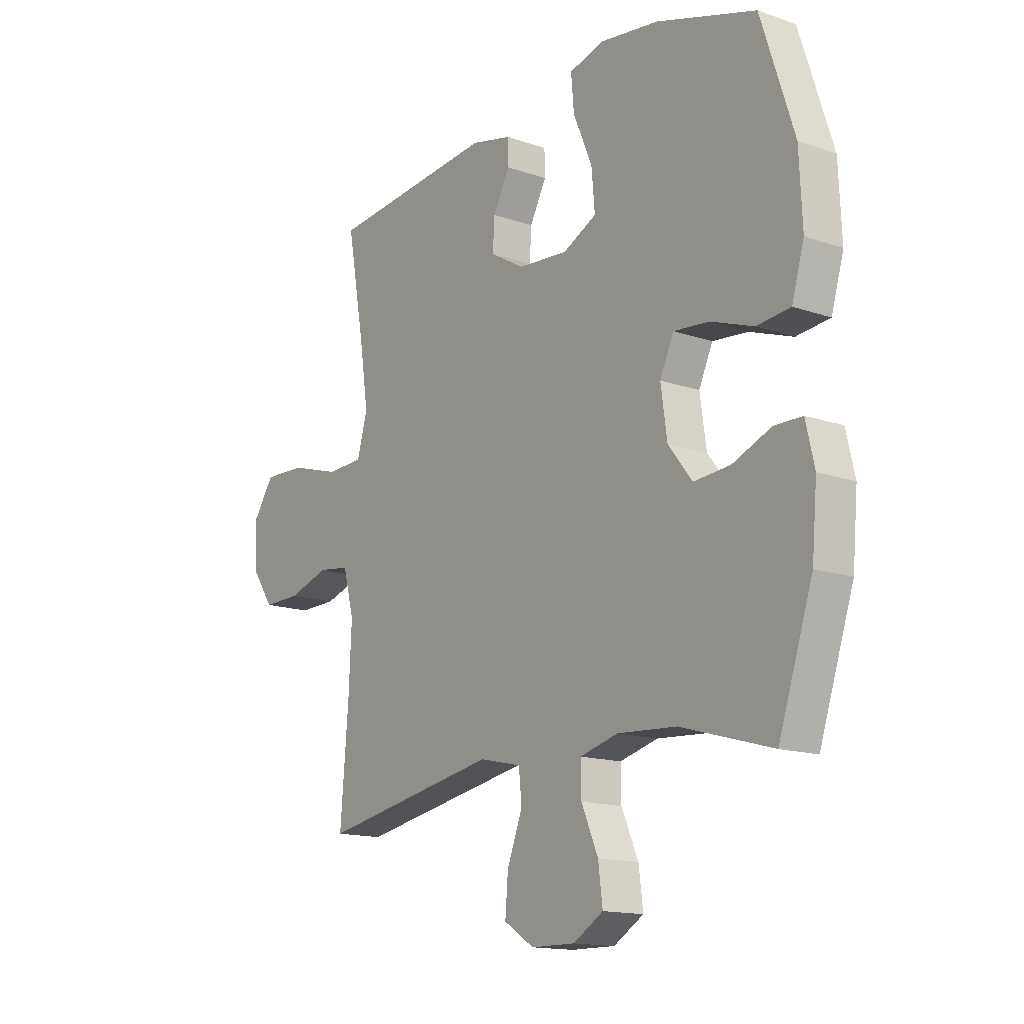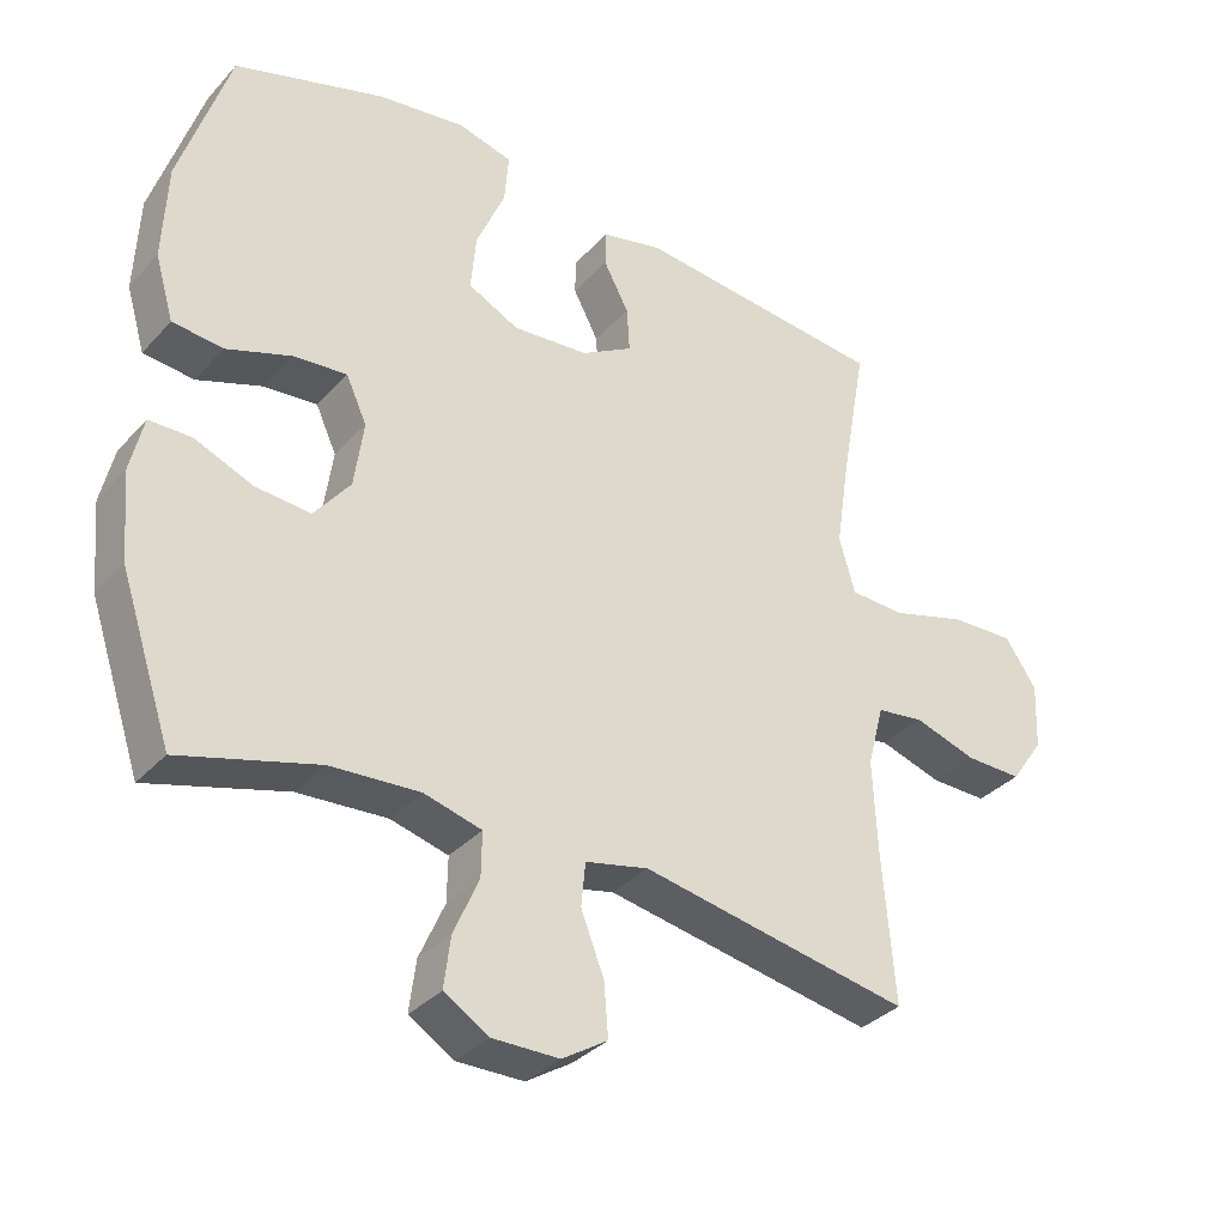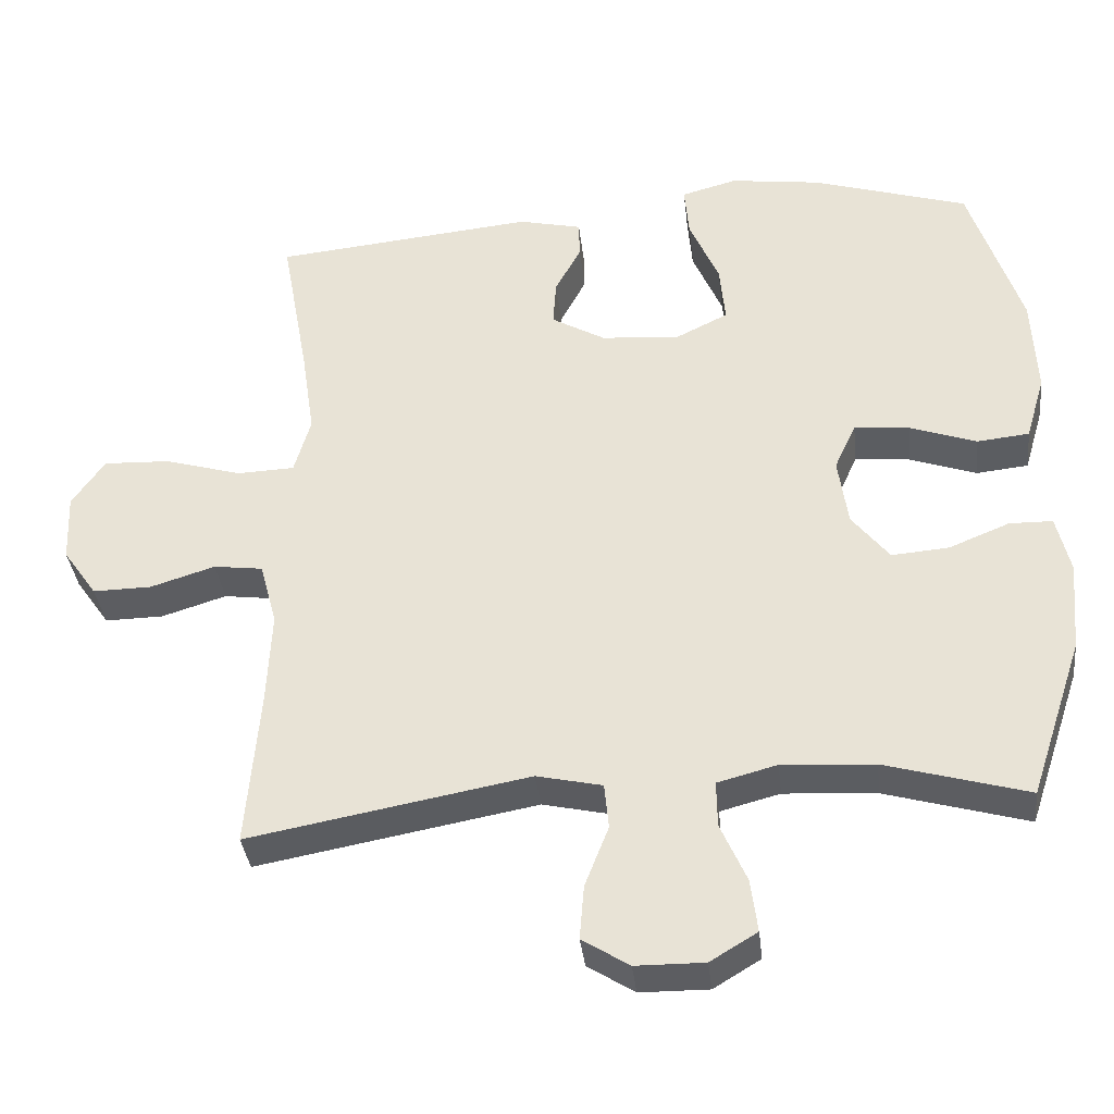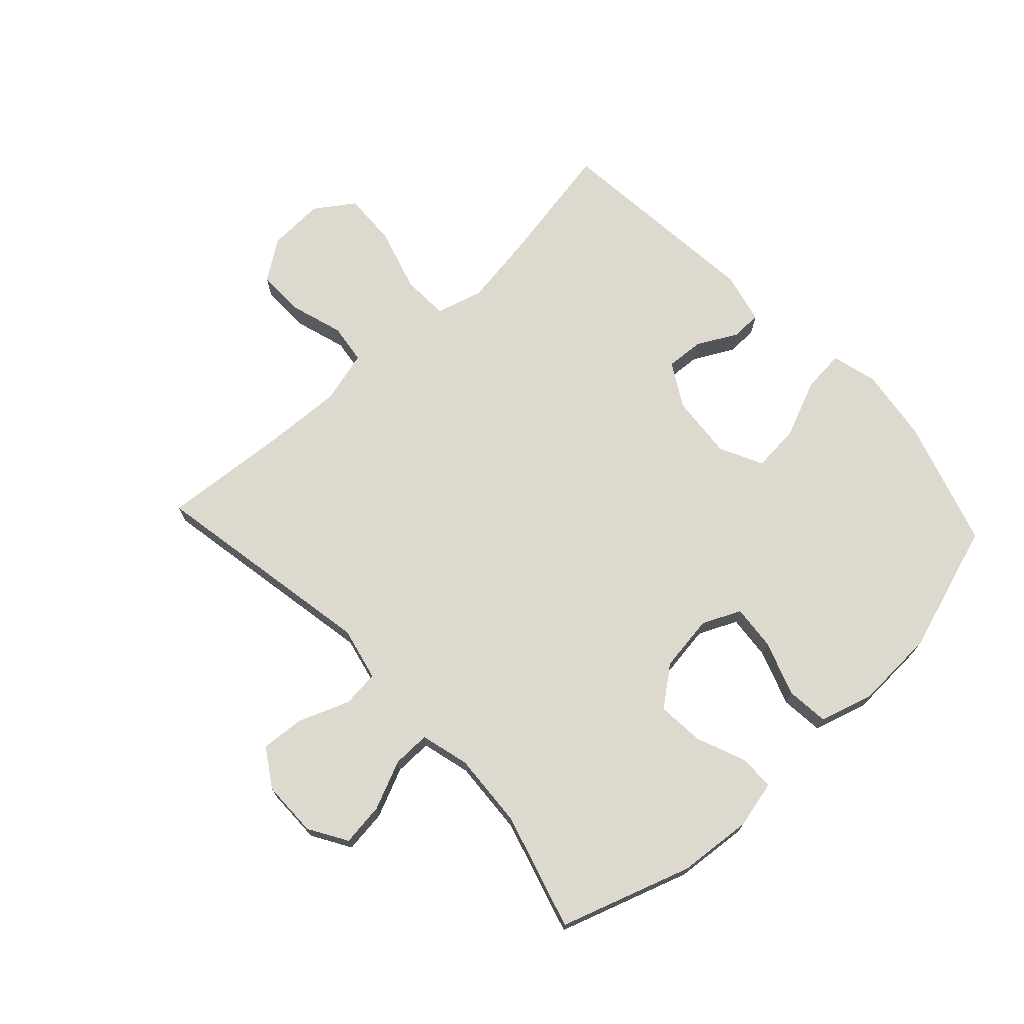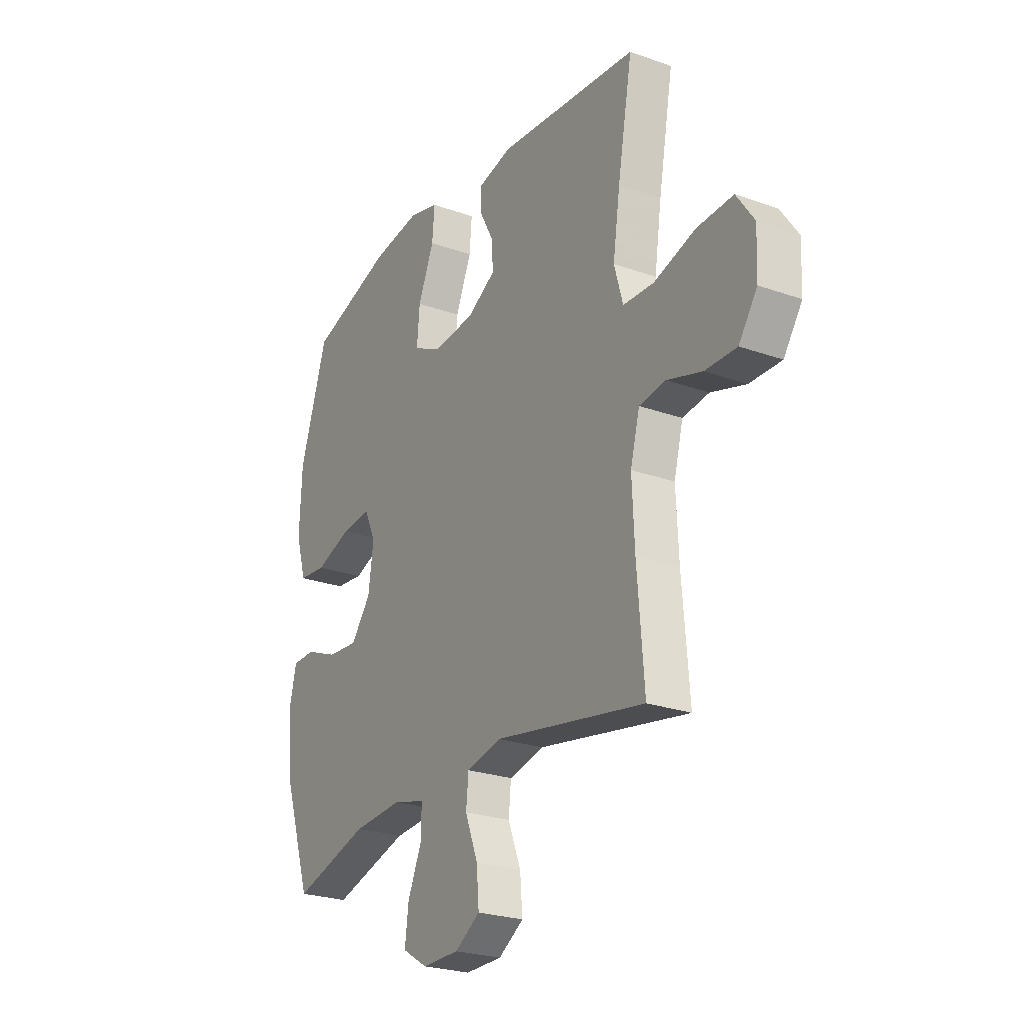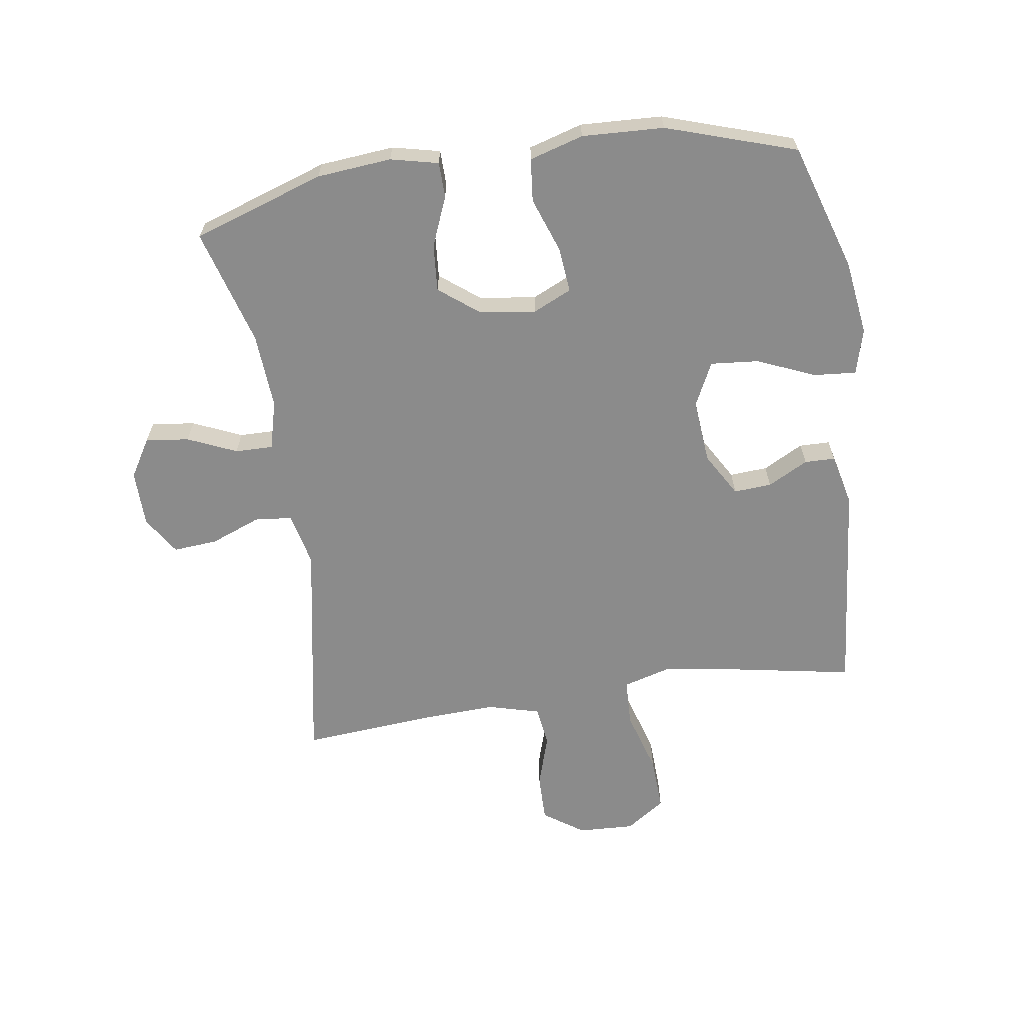
<metadata>
{"format":"obj","ext":"obj","renderer":"f3d","projection":"perspective","resolution":1024,"background":"white","views":[{"elev":-14.9,"azim":-126.6,"up":"+Z"},{"elev":-34.3,"azim":-35.6,"up":"+Z"},{"elev":-36.4,"azim":-173.5,"up":"+Z"},{"elev":71.5,"azim":-132.9,"up":"+Y"},{"elev":-24.9,"azim":59.9,"up":"+Z"},{"elev":-63.9,"azim":-81.5,"up":"+Y"}]}
</metadata>
<code>
v 0.5 0.07 0.5
v 0.463 0.07 0.295
v 0.445 0.07 0.174
v 0.467 0.07 0.097
v 0.544 0.07 0.094
v 0.648 0.07 0.125
v 0.738 0.07 0.129
v 0.782 0.07 0.065
v 0.778 0.07 -0.028
v 0.732 0.07 -0.094
v 0.653 0.07 -0.093
v 0.566 0.07 -0.066
v 0.5 0.07 -0.075
v 0.477 0.07 -0.161
v 0.483 0.07 -0.29
v 0.5 0.07 -0.5
v 0.124 0.07 -0.432
v 0.036 0.07 -0.452
v 0.03 0.07 -0.513
v 0.062 0.07 -0.595
v 0.068 0.07 -0.668
v 0.005 0.07 -0.708
v -0.087 0.07 -0.709
v -0.15 0.07 -0.671
v -0.141 0.07 -0.6
v -0.106 0.07 -0.52
v -0.105 0.07 -0.458
v -0.185 0.07 -0.437
v -0.309 0.07 -0.445
v -0.5 0.07 -0.5
v -0.572 0.07 -0.285
v -0.583 0.07 -0.163
v -0.565 0.07 -0.085
v -0.507 0.07 -0.084
v -0.426 0.07 -0.117
v -0.349 0.07 -0.123
v -0.299 0.07 -0.059
v -0.286 0.07 0.034
v -0.315 0.07 0.097
v -0.389 0.07 0.09
v -0.479 0.07 0.058
v -0.549 0.07 0.065
v -0.575 0.07 0.153
v -0.569 0.07 0.287
v -0.5 0.07 0.5
v -0.291 0.07 0.566
v -0.169 0.07 0.583
v -0.094 0.07 0.563
v -0.1 0.07 0.493
v -0.14 0.07 0.399
v -0.147 0.07 0.32
v -0.076 0.07 0.285
v 0.029 0.07 0.294
v 0.101 0.07 0.336
v 0.097 0.07 0.398
v 0.062 0.07 0.464
v 0.063 0.07 0.514
v 0.148 0.07 0.534
v 0.5 0 0.5
v 0.463 0 0.295
v 0.445 0 0.174
v 0.467 0 0.097
v 0.544 0 0.094
v 0.648 0 0.125
v 0.738 0 0.129
v 0.782 0 0.065
v 0.778 0 -0.028
v 0.732 0 -0.094
v 0.653 0 -0.093
v 0.566 0 -0.066
v 0.5 0 -0.075
v 0.477 0 -0.161
v 0.483 0 -0.29
v 0.5 0 -0.5
v 0.124 0 -0.432
v 0.036 0 -0.452
v 0.03 0 -0.513
v 0.062 0 -0.595
v 0.068 0 -0.668
v 0.005 0 -0.708
v -0.087 0 -0.709
v -0.15 0 -0.671
v -0.141 0 -0.6
v -0.106 0 -0.52
v -0.105 0 -0.458
v -0.185 0 -0.437
v -0.309 0 -0.445
v -0.5 0 -0.5
v -0.572 0 -0.285
v -0.583 0 -0.163
v -0.565 0 -0.085
v -0.507 0 -0.084
v -0.426 0 -0.117
v -0.349 0 -0.123
v -0.299 0 -0.059
v -0.286 0 0.034
v -0.315 0 0.097
v -0.389 0 0.09
v -0.479 0 0.058
v -0.549 0 0.065
v -0.575 0 0.153
v -0.569 0 0.287
v -0.5 0 0.5
v -0.291 0 0.566
v -0.169 0 0.583
v -0.094 0 0.563
v -0.1 0 0.493
v -0.14 0 0.399
v -0.147 0 0.32
v -0.076 0 0.285
v 0.029 0 0.294
v 0.101 0 0.336
v 0.097 0 0.398
v 0.062 0 0.464
v 0.063 0 0.514
v 0.148 0 0.534
f 58 1 2
f 57 58 2
f 56 57 2
f 55 56 2
f 54 55 2 3
f 53 54 3 4
f 52 53 4
f 48 49 50
f 47 48 50
f 46 47 50
f 45 46 50
f 44 45 50
f 43 44 50
f 42 43 50
f 41 42 50
f 40 41 50
f 39 40 50 51
f 38 39 51 52
f 33 34 35
f 32 33 35
f 31 32 35
f 30 31 35
f 29 30 35
f 28 29 35 36
f 27 28 36 37
f 24 25 26
f 23 24 26
f 22 23 26
f 21 22 26
f 20 21 26
f 19 20 26
f 18 19 26 27
f 38 52 4
f 37 38 4
f 27 37 4
f 18 27 4
f 17 18 4
f 10 11 12
f 9 10 12
f 8 9 12
f 7 8 12
f 6 7 12
f 5 6 12
f 5 12 13
f 4 5 13 14
f 15 16 17
f 14 15 17
f 4 14 17
f 60 59 116
f 60 116 115
f 60 115 114
f 60 114 113
f 61 60 113 112
f 62 61 112 111
f 62 111 110
f 108 107 106
f 108 106 105
f 108 105 104
f 108 104 103
f 108 103 102
f 108 102 101
f 108 101 100
f 108 100 99
f 108 99 98
f 109 108 98 97
f 110 109 97 96
f 93 92 91
f 93 91 90
f 93 90 89
f 93 89 88
f 93 88 87
f 94 93 87 86
f 95 94 86 85
f 84 83 82
f 84 82 81
f 84 81 80
f 84 80 79
f 84 79 78
f 84 78 77
f 85 84 77 76
f 62 110 96
f 62 96 95
f 62 95 85
f 62 85 76
f 62 76 75
f 70 69 68
f 70 68 67
f 70 67 66
f 70 66 65
f 70 65 64
f 70 64 63
f 71 70 63
f 72 71 63 62
f 75 74 73
f 75 73 72
f 75 72 62
f 1 59 60 2
f 2 60 61 3
f 3 61 62 4
f 4 62 63 5
f 5 63 64 6
f 6 64 65 7
f 7 65 66 8
f 8 66 67 9
f 9 67 68 10
f 10 68 69 11
f 11 69 70 12
f 12 70 71 13
f 13 71 72 14
f 14 72 73 15
f 15 73 74 16
f 16 74 75 17
f 17 75 76 18
f 18 76 77 19
f 19 77 78 20
f 20 78 79 21
f 21 79 80 22
f 22 80 81 23
f 23 81 82 24
f 24 82 83 25
f 25 83 84 26
f 26 84 85 27
f 27 85 86 28
f 28 86 87 29
f 29 87 88 30
f 30 88 89 31
f 31 89 90 32
f 32 90 91 33
f 33 91 92 34
f 34 92 93 35
f 35 93 94 36
f 36 94 95 37
f 37 95 96 38
f 38 96 97 39
f 39 97 98 40
f 40 98 99 41
f 41 99 100 42
f 42 100 101 43
f 43 101 102 44
f 44 102 103 45
f 45 103 104 46
f 46 104 105 47
f 47 105 106 48
f 48 106 107 49
f 49 107 108 50
f 50 108 109 51
f 51 109 110 52
f 52 110 111 53
f 53 111 112 54
f 54 112 113 55
f 55 113 114 56
f 56 114 115 57
f 57 115 116 58
f 58 116 59 1

</code>
